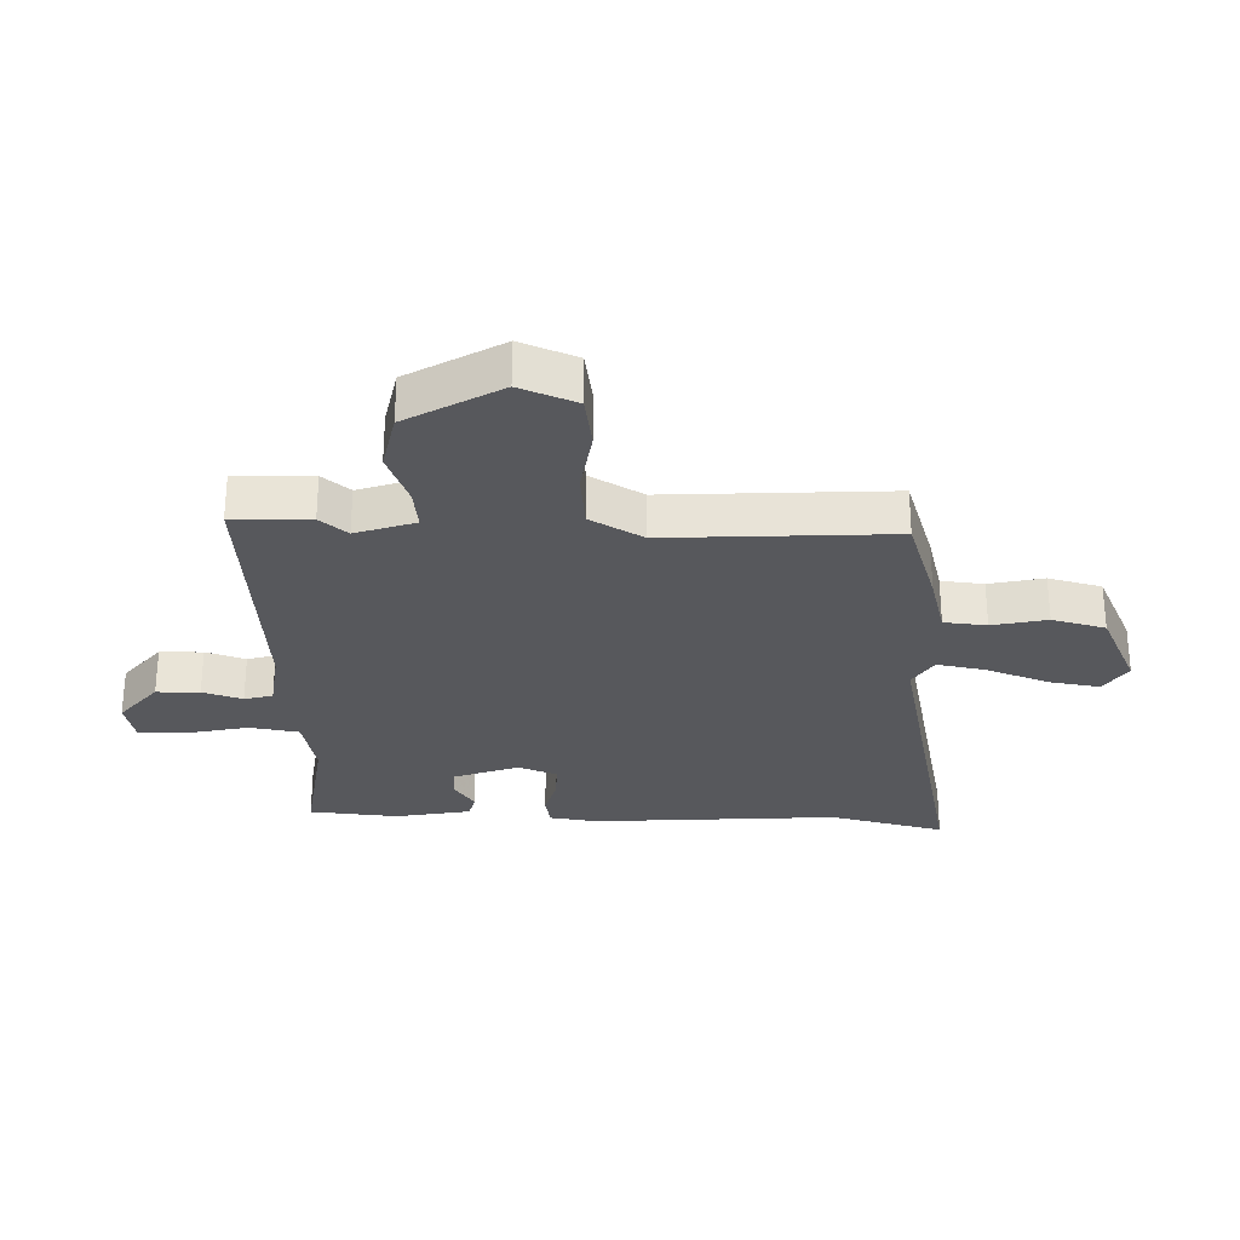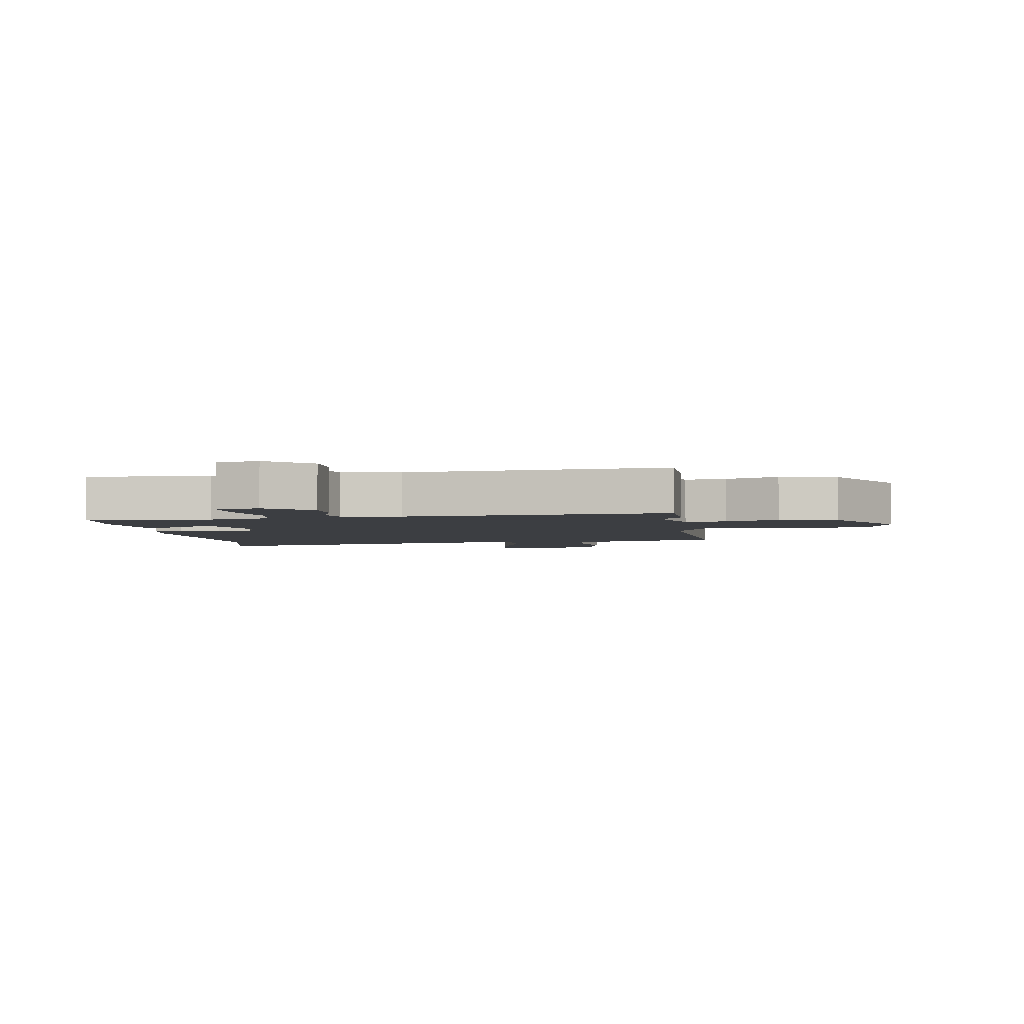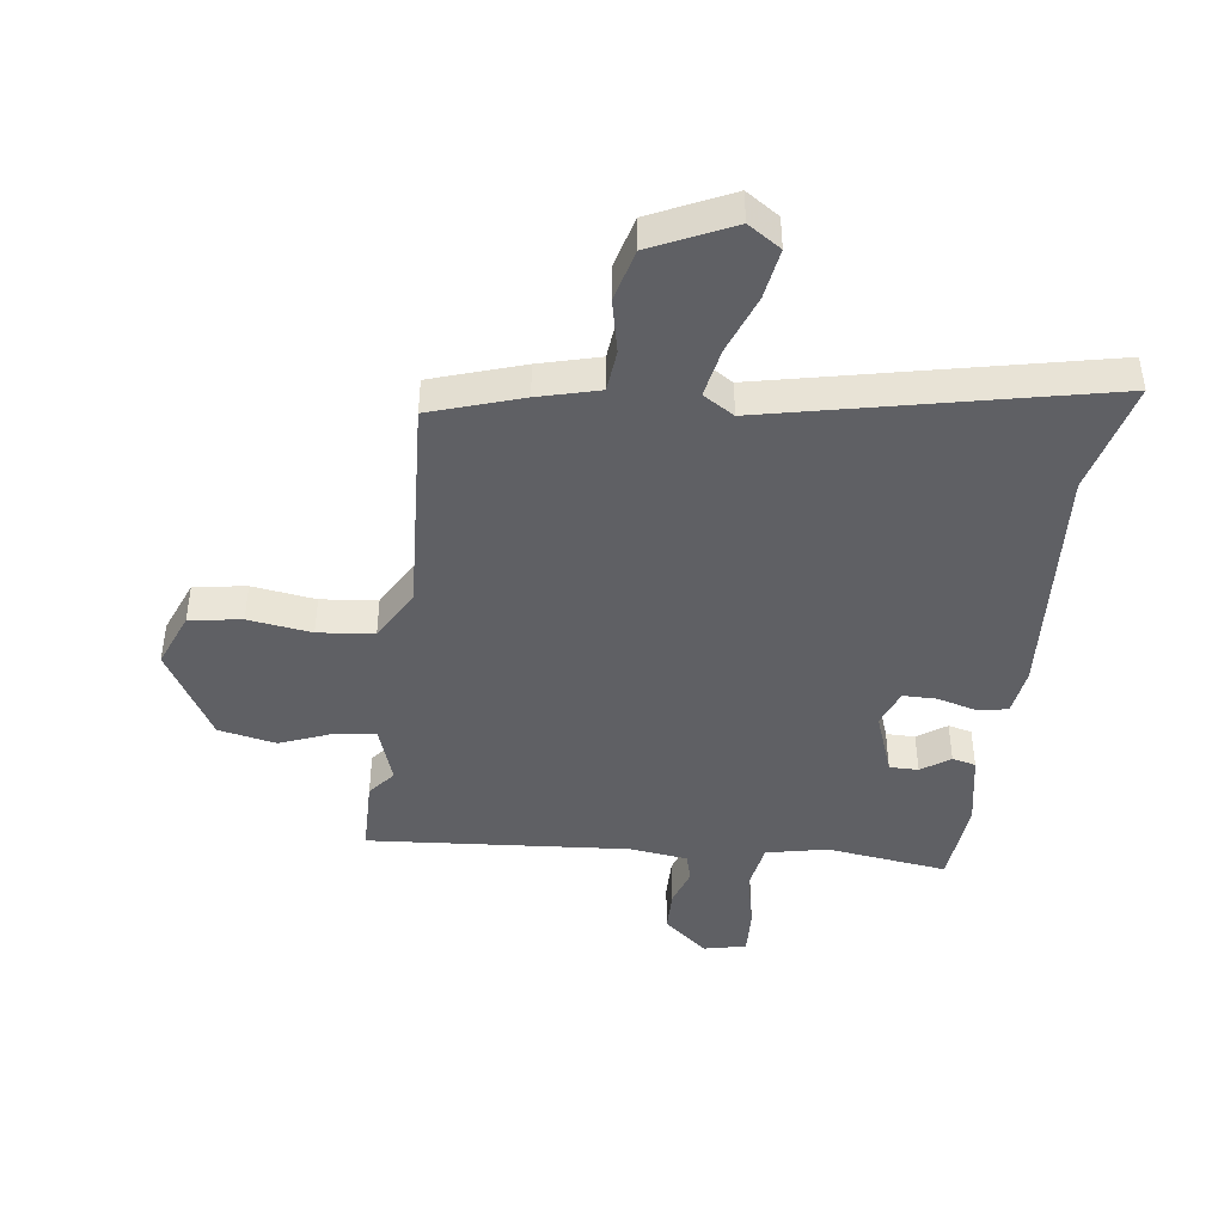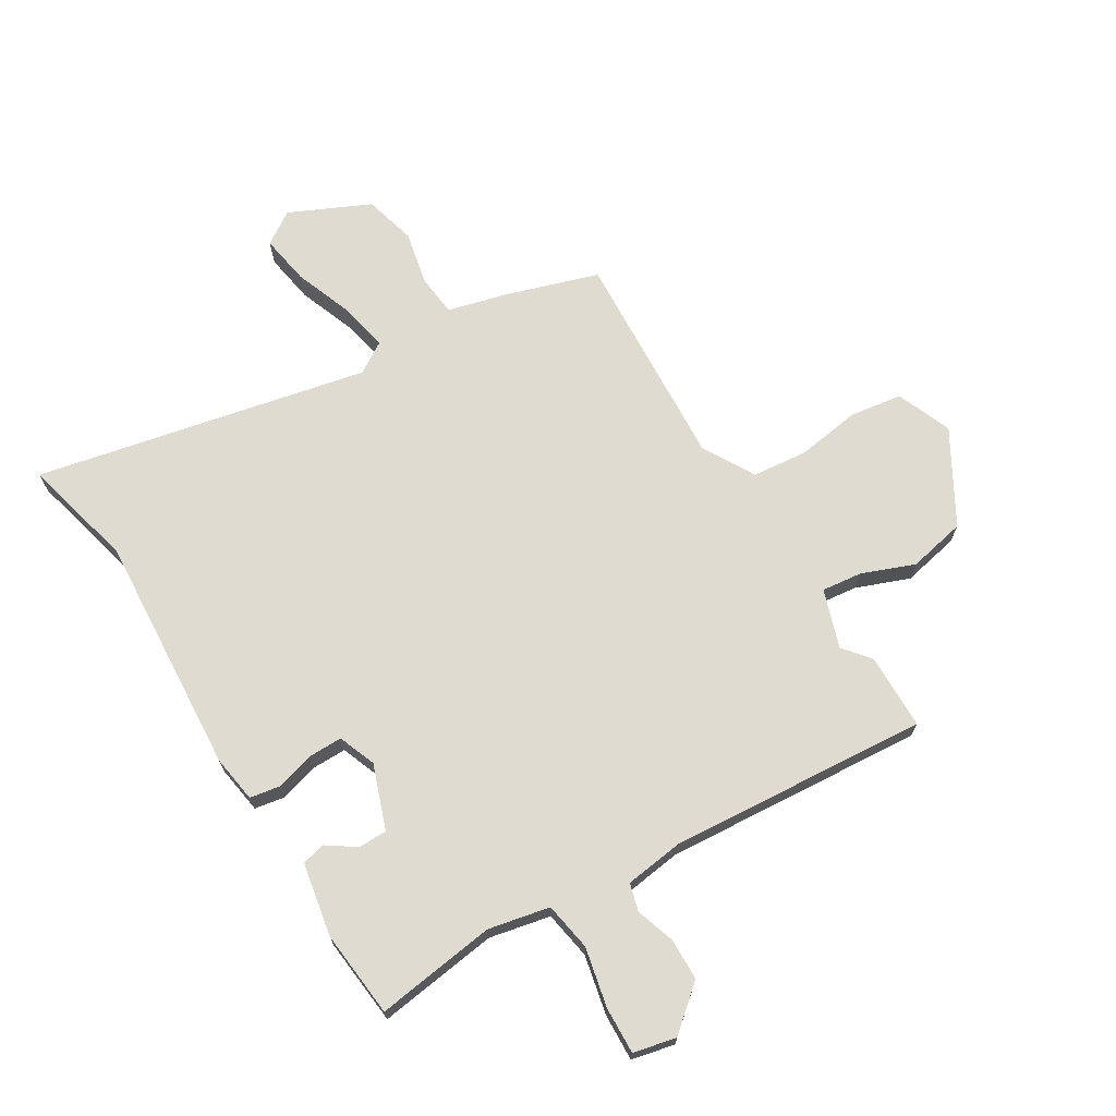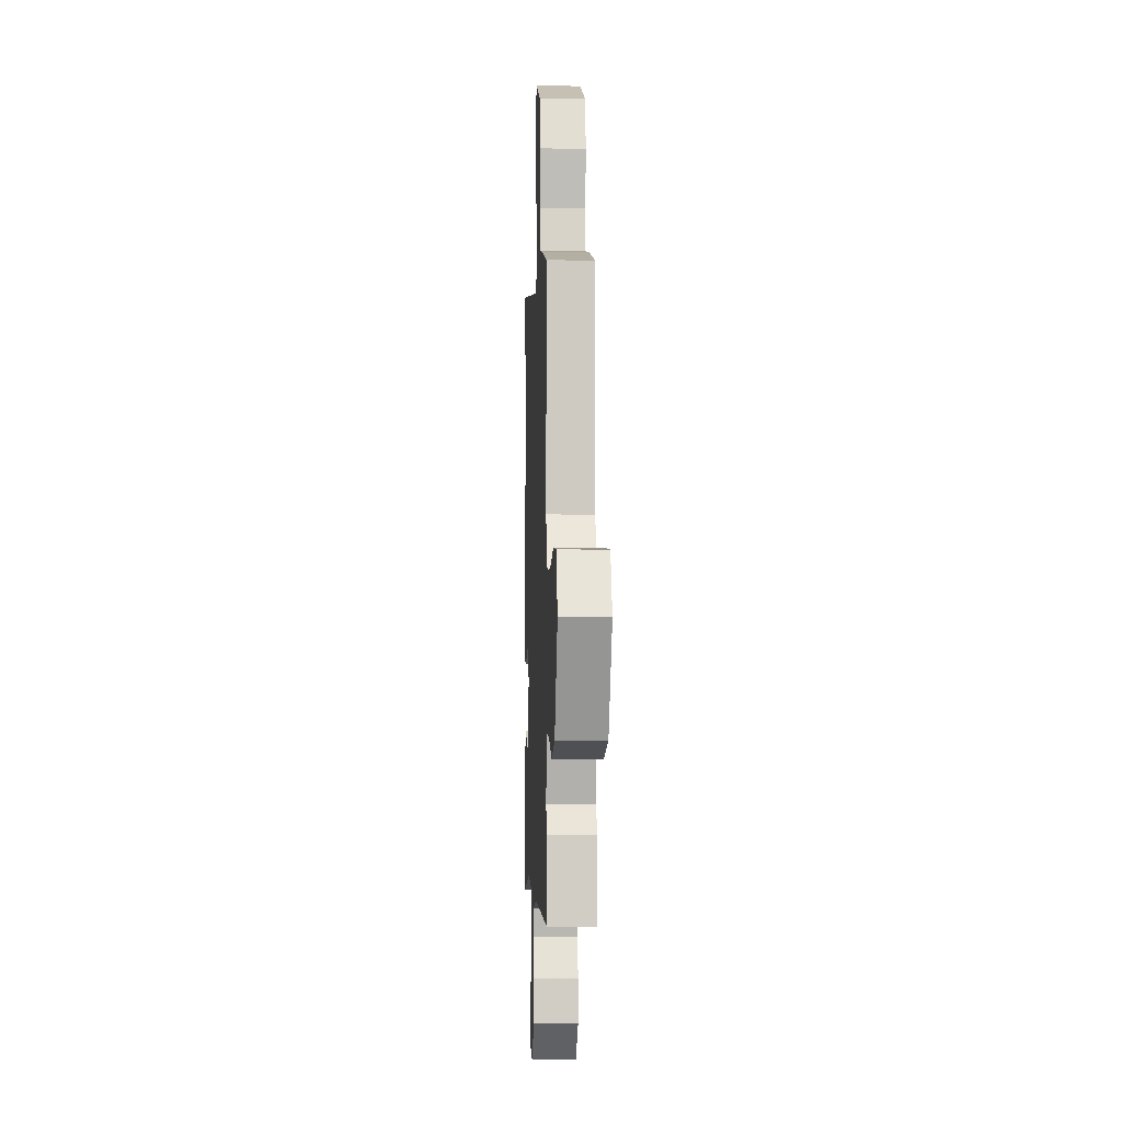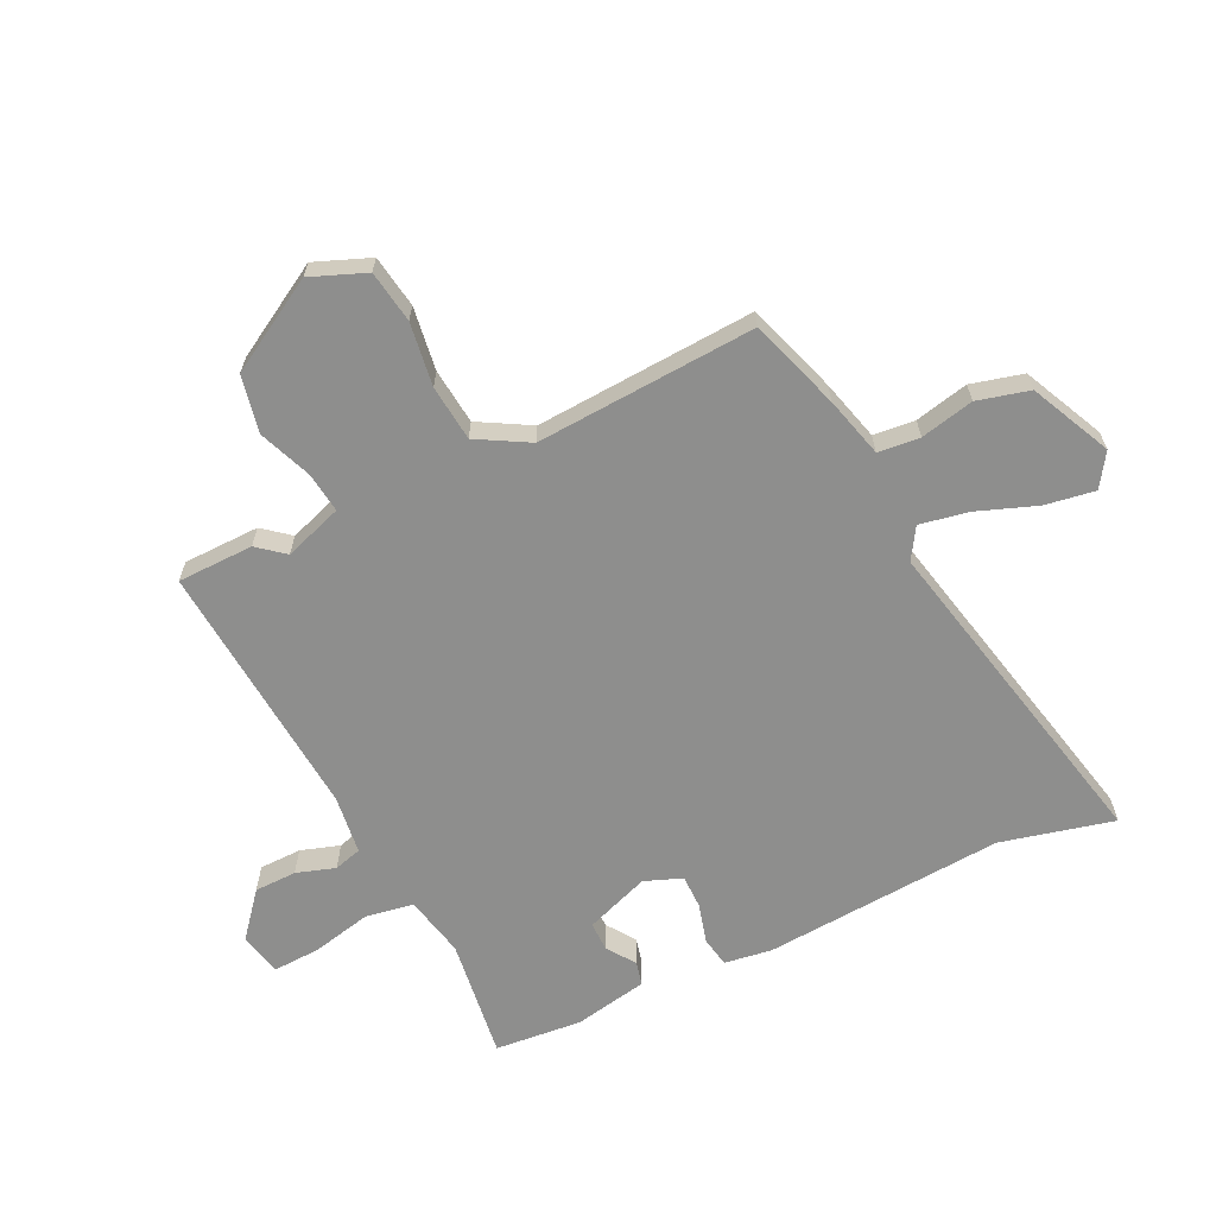
<metadata>
{"format":"obj","ext":"obj","renderer":"f3d","projection":"perspective","resolution":1024,"background":"white","views":[{"elev":-28.8,"azim":-90.7,"up":"+Y"},{"elev":-3.2,"azim":-170.4,"up":"+Y"},{"elev":-43.9,"azim":-6.5,"up":"+Y"},{"elev":70.0,"azim":149.4,"up":"+Y"},{"elev":-6.2,"azim":-92.6,"up":"+Z"},{"elev":-64.8,"azim":-63.2,"up":"+Y"}]}
</metadata>
<code>
v -0.471 0.07 0.41
v -0.319 0.07 0.457
v -0.218 0.07 0.482
v -0.21 0.07 0.551
v -0.228 0.07 0.64
v -0.204 0.07 0.726
v -0.07 0.07 0.786
v -0.016 0.07 0.749
v -0.031 0.07 0.666
v -0.069 0.07 0.569
v -0.086 0.07 0.488
v -0.035 0.07 0.455
v 0.517 0.07 0.565
v 0.468 0.07 0.379
v 0.489 0.07 -0.021
v 0.476 0.07 -0.099
v 0.426 0.07 -0.107
v 0.361 0.07 -0.088
v 0.305 0.07 -0.087
v 0.28 0.07 -0.149
v 0.317 0.07 -0.256
v 0.365 0.07 -0.257
v 0.413 0.07 -0.225
v 0.452 0.07 -0.235
v 0.473 0.07 -0.358
v 0.457 0.07 -0.502
v 0.257 0.07 -0.472
v 0.155 0.07 -0.492
v 0.14 0.07 -0.572
v 0.16 0.07 -0.671
v 0.162 0.07 -0.749
v 0.091 0.07 -0.764
v 0.019 0.07 -0.702
v 0.019 0.07 -0.632
v 0.041 0.07 -0.568
v 0.029 0.07 -0.522
v -0.068 0.07 -0.508
v -0.5 0.07 -0.535
v -0.5 0.07 -0.409
v -0.463 0.07 -0.365
v -0.494 0.07 -0.268
v -0.561 0.07 -0.275
v -0.649 0.07 -0.308
v -0.744 0.07 -0.287
v -0.829 0.07 -0.134
v -0.791 0.07 -0.043
v -0.704 0.07 -0.031
v -0.599 0.07 -0.048
v -0.506 0.07 -0.04
v -0.456 0.07 0.045
v -0.471 0 0.41
v -0.319 0 0.457
v -0.218 0 0.482
v -0.21 0 0.551
v -0.228 0 0.64
v -0.204 0 0.726
v -0.07 0 0.786
v -0.016 0 0.749
v -0.031 0 0.666
v -0.069 0 0.569
v -0.086 0 0.488
v -0.035 0 0.455
v 0.517 0 0.565
v 0.468 0 0.379
v 0.489 0 -0.021
v 0.476 0 -0.099
v 0.426 0 -0.107
v 0.361 0 -0.088
v 0.305 0 -0.087
v 0.28 0 -0.149
v 0.317 0 -0.256
v 0.365 0 -0.257
v 0.413 0 -0.225
v 0.452 0 -0.235
v 0.473 0 -0.358
v 0.457 0 -0.502
v 0.257 0 -0.472
v 0.155 0 -0.492
v 0.14 0 -0.572
v 0.16 0 -0.671
v 0.162 0 -0.749
v 0.091 0 -0.764
v 0.019 0 -0.702
v 0.019 0 -0.632
v 0.041 0 -0.568
v 0.029 0 -0.522
v -0.068 0 -0.508
v -0.5 0 -0.535
v -0.5 0 -0.409
v -0.463 0 -0.365
v -0.494 0 -0.268
v -0.561 0 -0.275
v -0.649 0 -0.308
v -0.744 0 -0.287
v -0.829 0 -0.134
v -0.791 0 -0.043
v -0.704 0 -0.031
v -0.599 0 -0.048
v -0.506 0 -0.04
v -0.456 0 0.045
f 46 47 48
f 45 46 48
f 44 45 48
f 43 44 48
f 42 43 48
f 41 42 48 49
f 40 41 49 50
f 37 38 39 40
f 36 37 40 50
f 33 34 35
f 32 33 35
f 31 32 35
f 30 31 35
f 29 30 35
f 28 29 35 36
f 25 26 27
f 24 25 27
f 23 24 27
f 22 23 27
f 21 22 27 28
f 1 2 3
f 50 1 3
f 36 50 3
f 28 36 3
f 21 28 3
f 20 21 3
f 16 17 18
f 15 16 18
f 14 15 18
f 12 13 14
f 12 14 18 19
f 8 9 10
f 7 8 10
f 6 7 10
f 5 6 10
f 4 5 10
f 4 10 11
f 12 19 20
f 11 12 20
f 4 11 20
f 3 4 20
f 98 97 96
f 98 96 95
f 98 95 94
f 98 94 93
f 98 93 92
f 99 98 92 91
f 100 99 91 90
f 90 89 88 87
f 100 90 87 86
f 85 84 83
f 85 83 82
f 85 82 81
f 85 81 80
f 85 80 79
f 86 85 79 78
f 77 76 75
f 77 75 74
f 77 74 73
f 77 73 72
f 78 77 72 71
f 53 52 51
f 53 51 100
f 53 100 86
f 53 86 78
f 53 78 71
f 53 71 70
f 68 67 66
f 68 66 65
f 68 65 64
f 64 63 62
f 69 68 64 62
f 60 59 58
f 60 58 57
f 60 57 56
f 60 56 55
f 60 55 54
f 61 60 54
f 70 69 62
f 70 62 61
f 70 61 54
f 70 54 53
f 1 51 52 2
f 2 52 53 3
f 3 53 54 4
f 4 54 55 5
f 5 55 56 6
f 6 56 57 7
f 7 57 58 8
f 8 58 59 9
f 9 59 60 10
f 10 60 61 11
f 11 61 62 12
f 12 62 63 13
f 13 63 64 14
f 14 64 65 15
f 15 65 66 16
f 16 66 67 17
f 17 67 68 18
f 18 68 69 19
f 19 69 70 20
f 20 70 71 21
f 21 71 72 22
f 22 72 73 23
f 23 73 74 24
f 24 74 75 25
f 25 75 76 26
f 26 76 77 27
f 27 77 78 28
f 28 78 79 29
f 29 79 80 30
f 30 80 81 31
f 31 81 82 32
f 32 82 83 33
f 33 83 84 34
f 34 84 85 35
f 35 85 86 36
f 36 86 87 37
f 37 87 88 38
f 38 88 89 39
f 39 89 90 40
f 40 90 91 41
f 41 91 92 42
f 42 92 93 43
f 43 93 94 44
f 44 94 95 45
f 45 95 96 46
f 46 96 97 47
f 47 97 98 48
f 48 98 99 49
f 49 99 100 50
f 50 100 51 1

</code>
